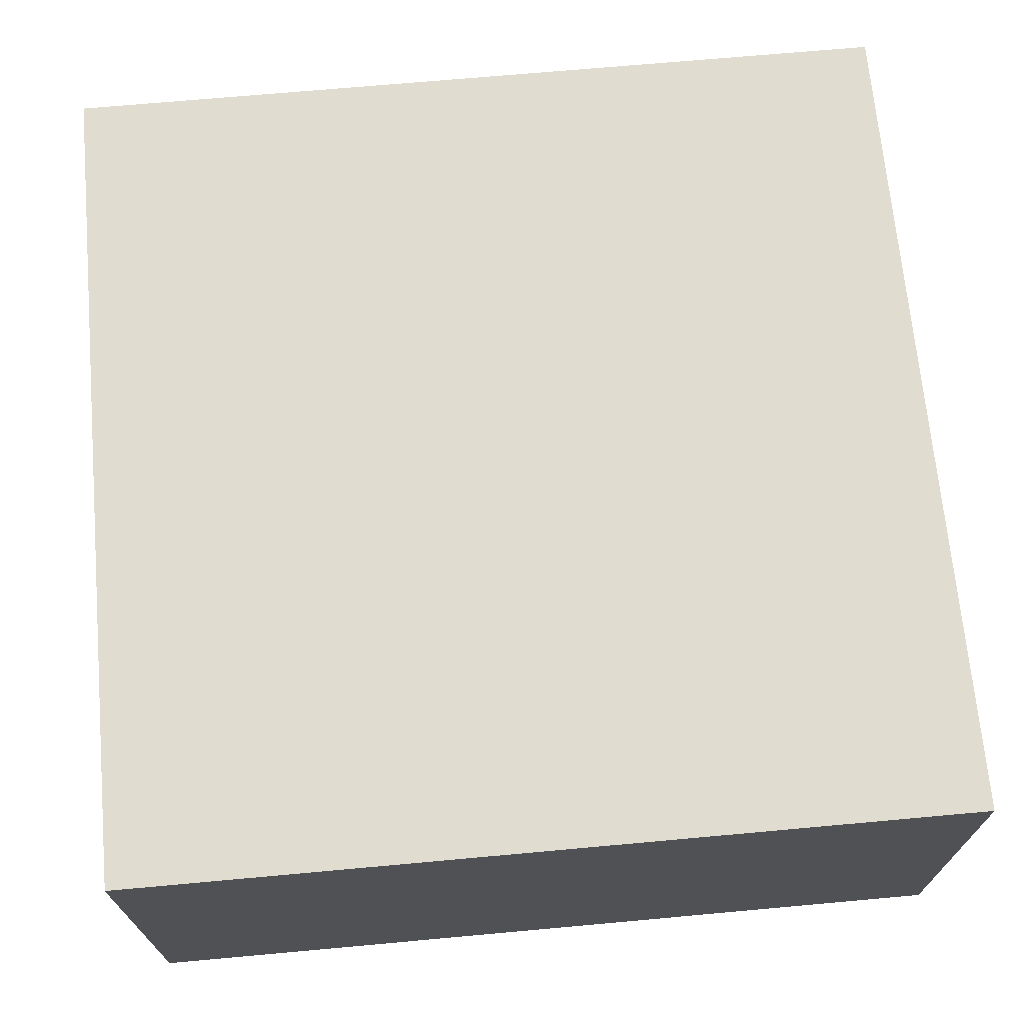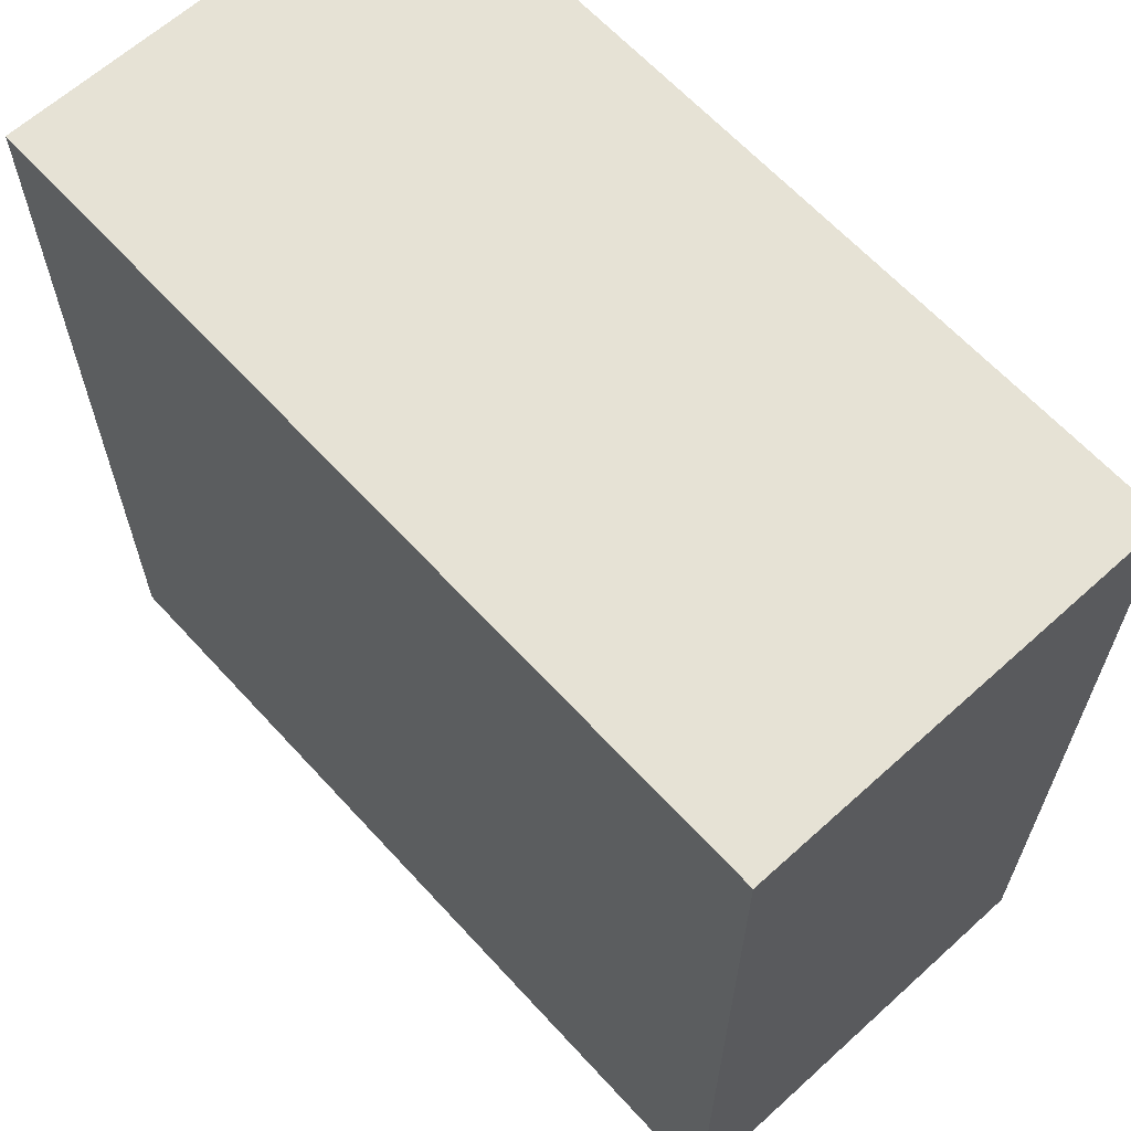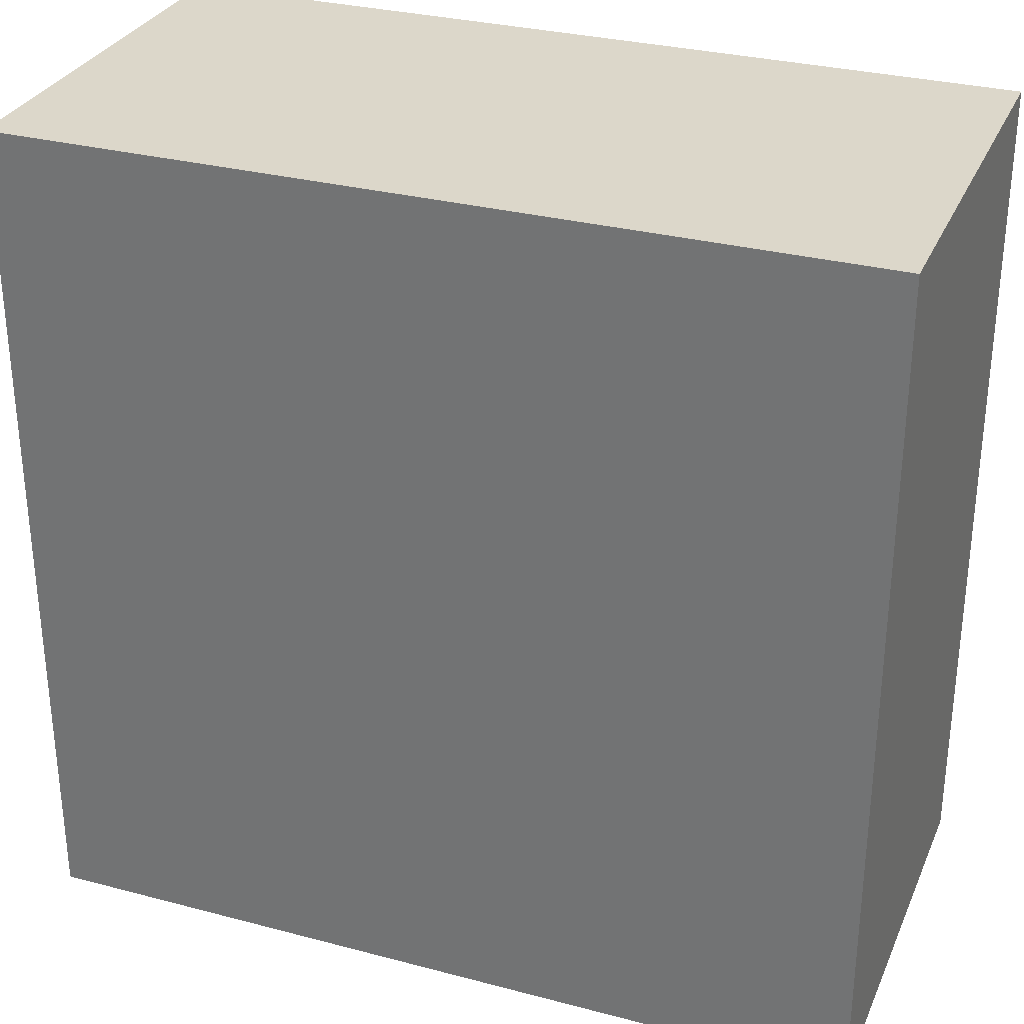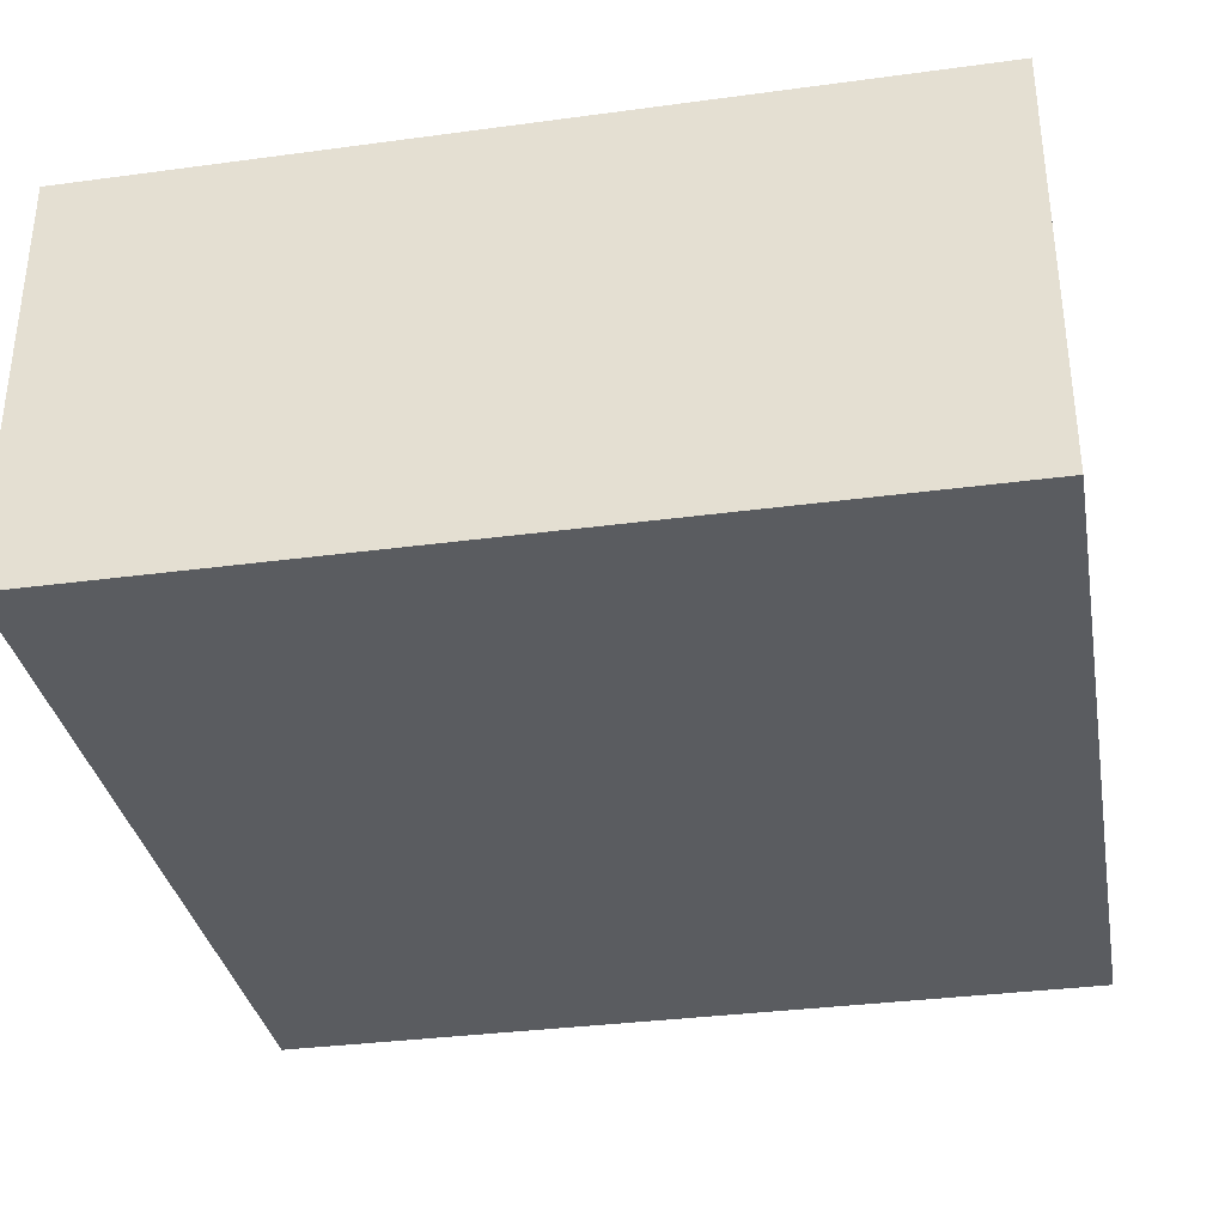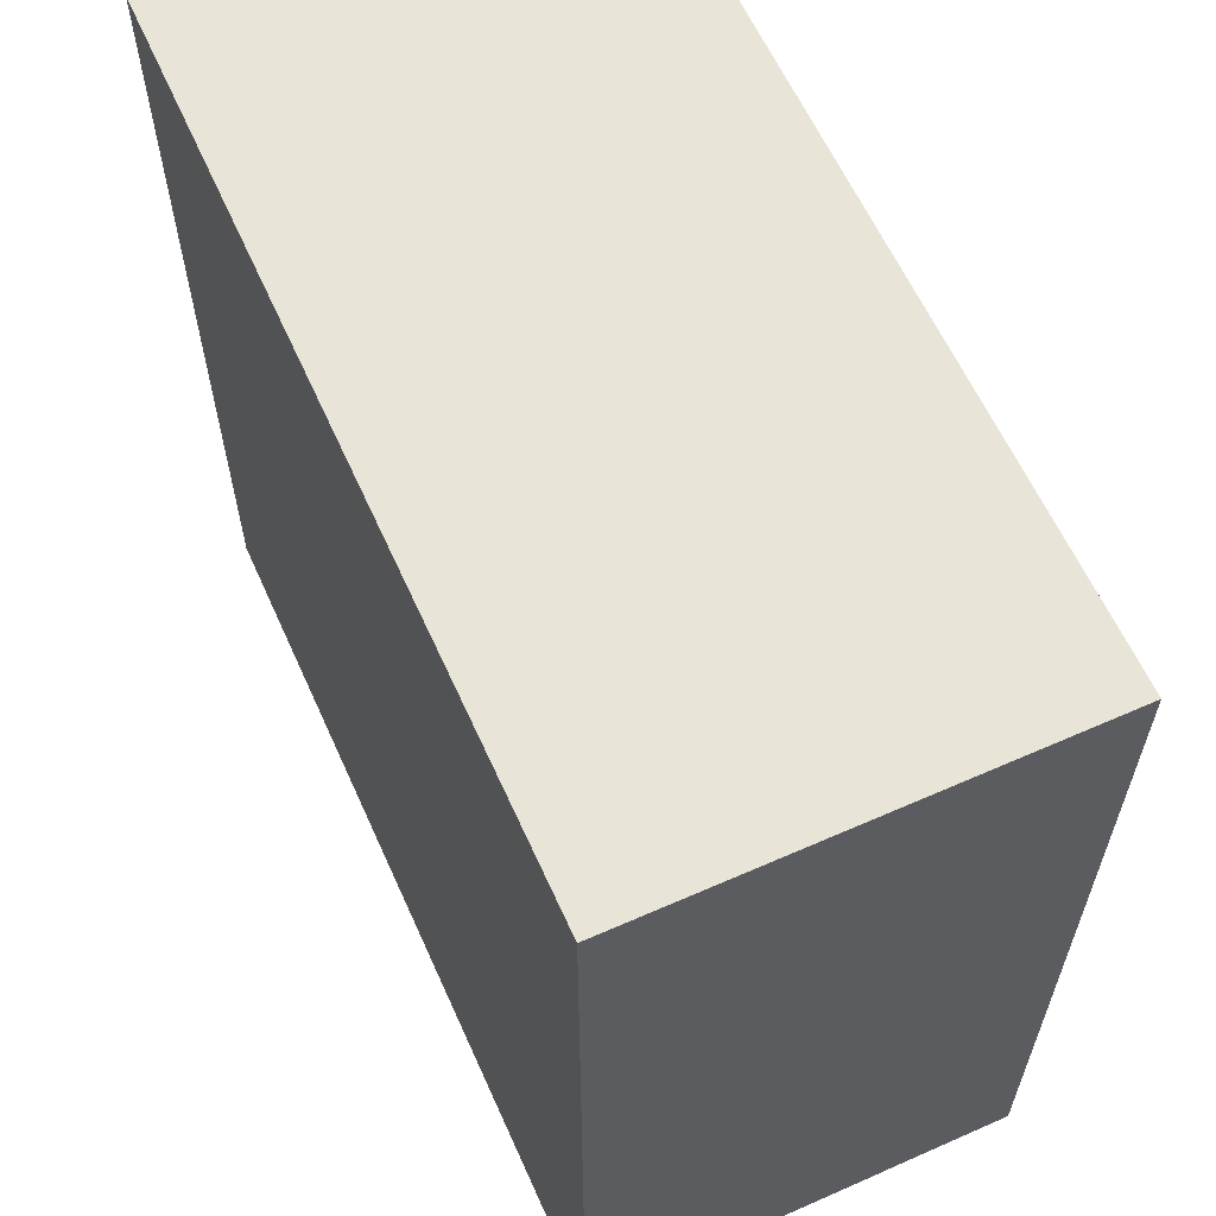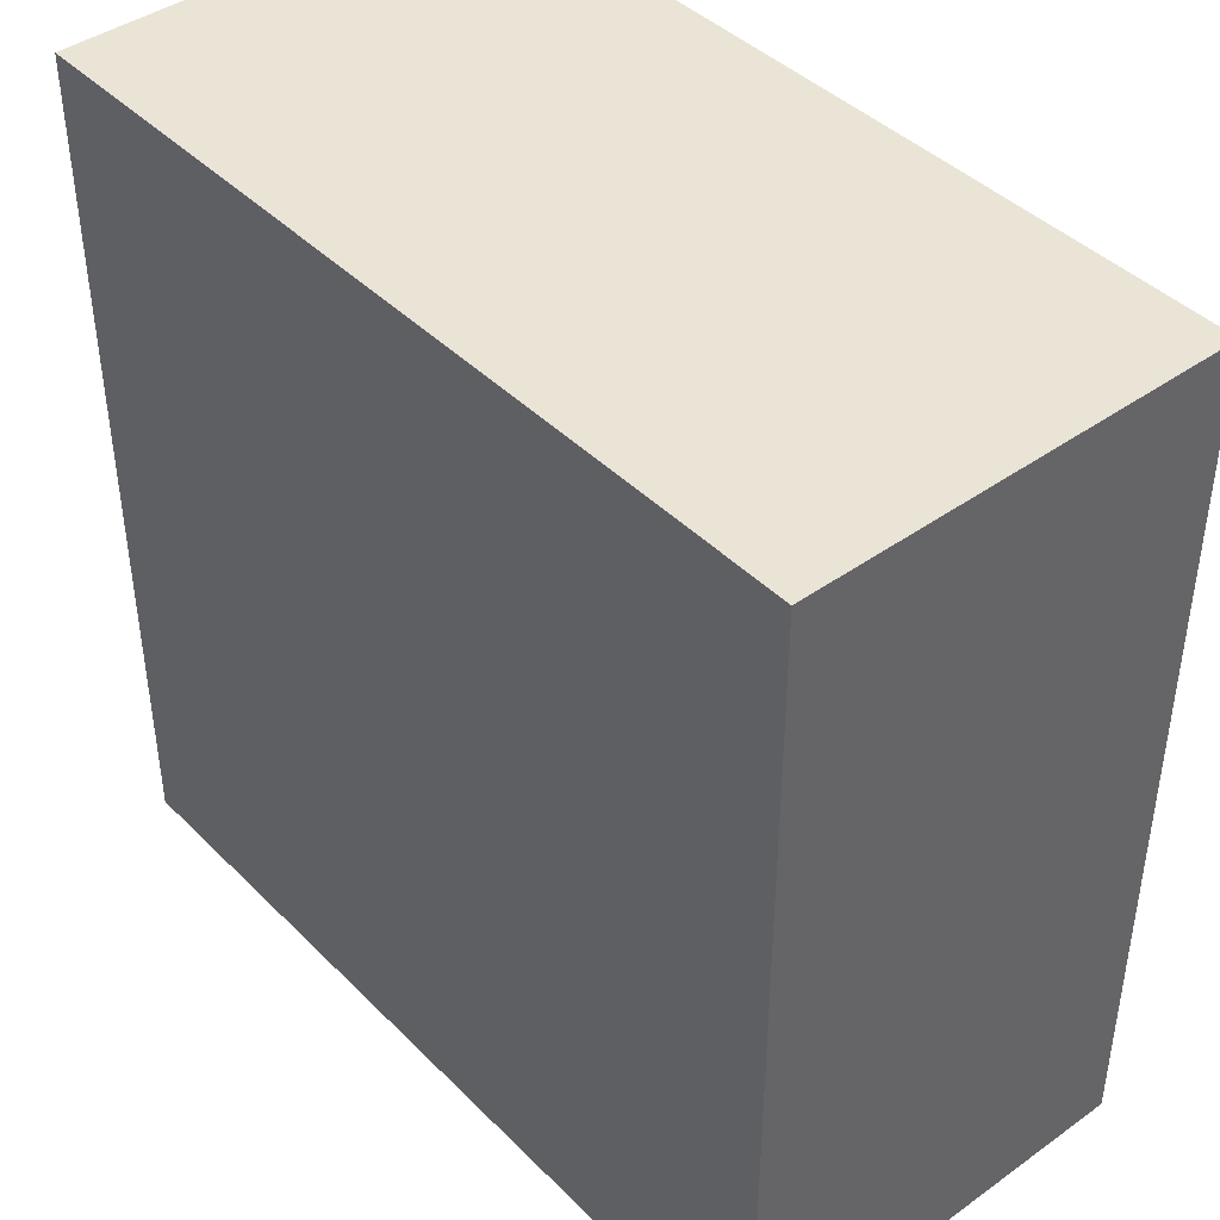
<metadata>
{"format":"obj","ext":"obj","renderer":"f3d","projection":"perspective","resolution":1024,"background":"white","views":[{"elev":69.5,"azim":174.8,"up":"+Z"},{"elev":63.9,"azim":47.6,"up":"+Y"},{"elev":30.6,"azim":20.8,"up":"+Y"},{"elev":-34.0,"azim":-79.7,"up":"+Z"},{"elev":61.4,"azim":-114.2,"up":"+Y"},{"elev":42.4,"azim":-130.4,"up":"+Y"}]}
</metadata>
<code>
o square_Cube.001
v -2 -2 1
v -2 -2 -1
v 2 -2 -1
v 2 -2 1
v -2 2 1
v -2 2 -1
v 2 2 -1
v 2 2 1
f 5 6 2
f 6 7 3
f 7 8 4
f 8 5 1
f 1 2 3
f 8 7 6
f 1 5 2
f 2 6 3
f 3 7 4
f 4 8 1
f 4 1 3
f 5 8 6

</code>
